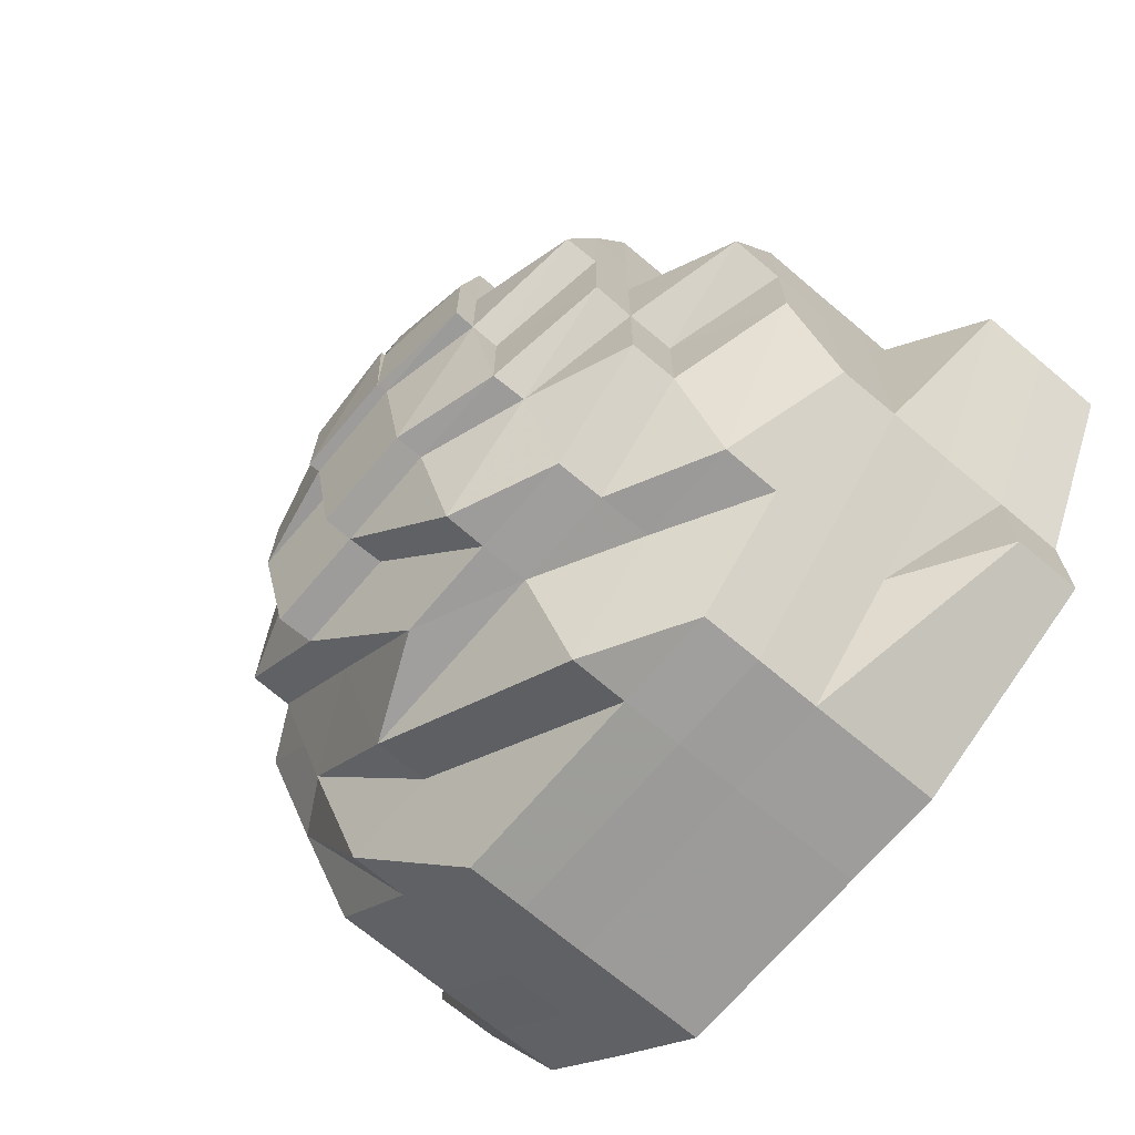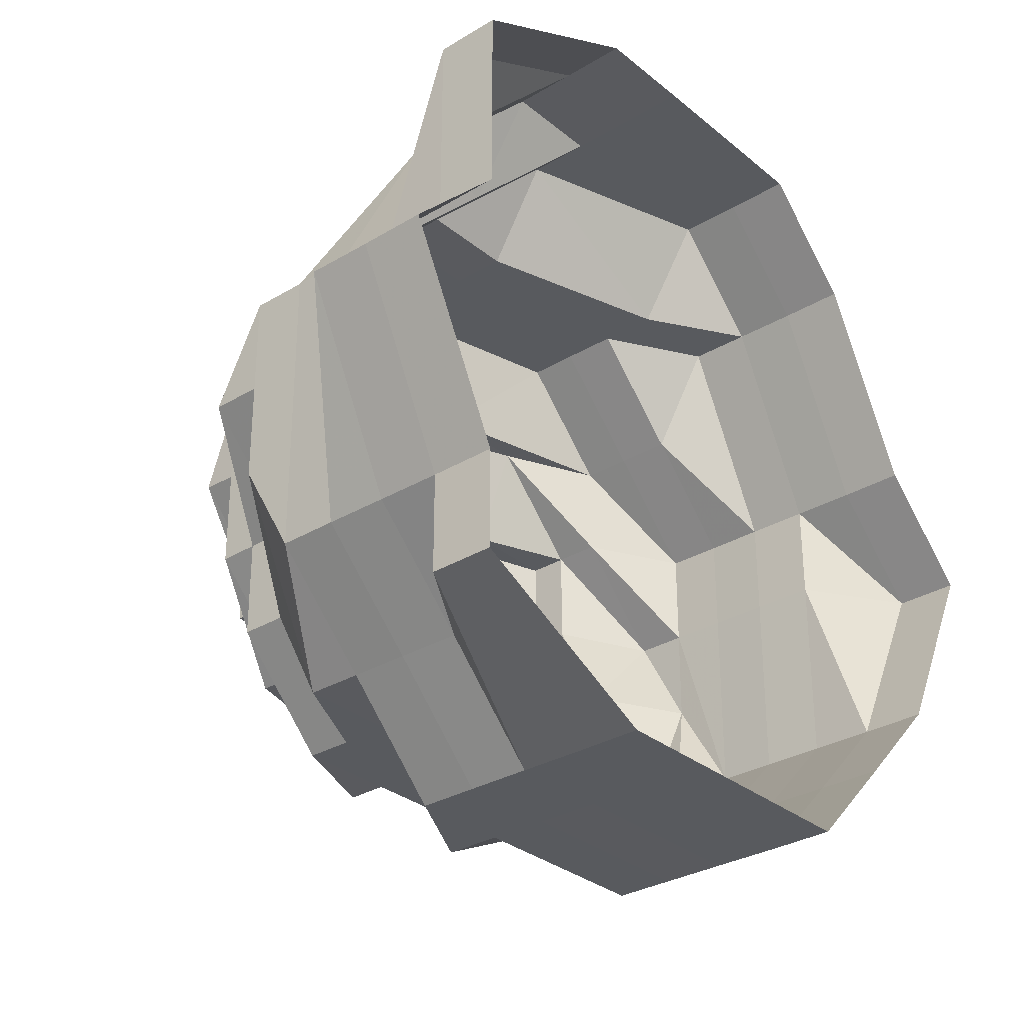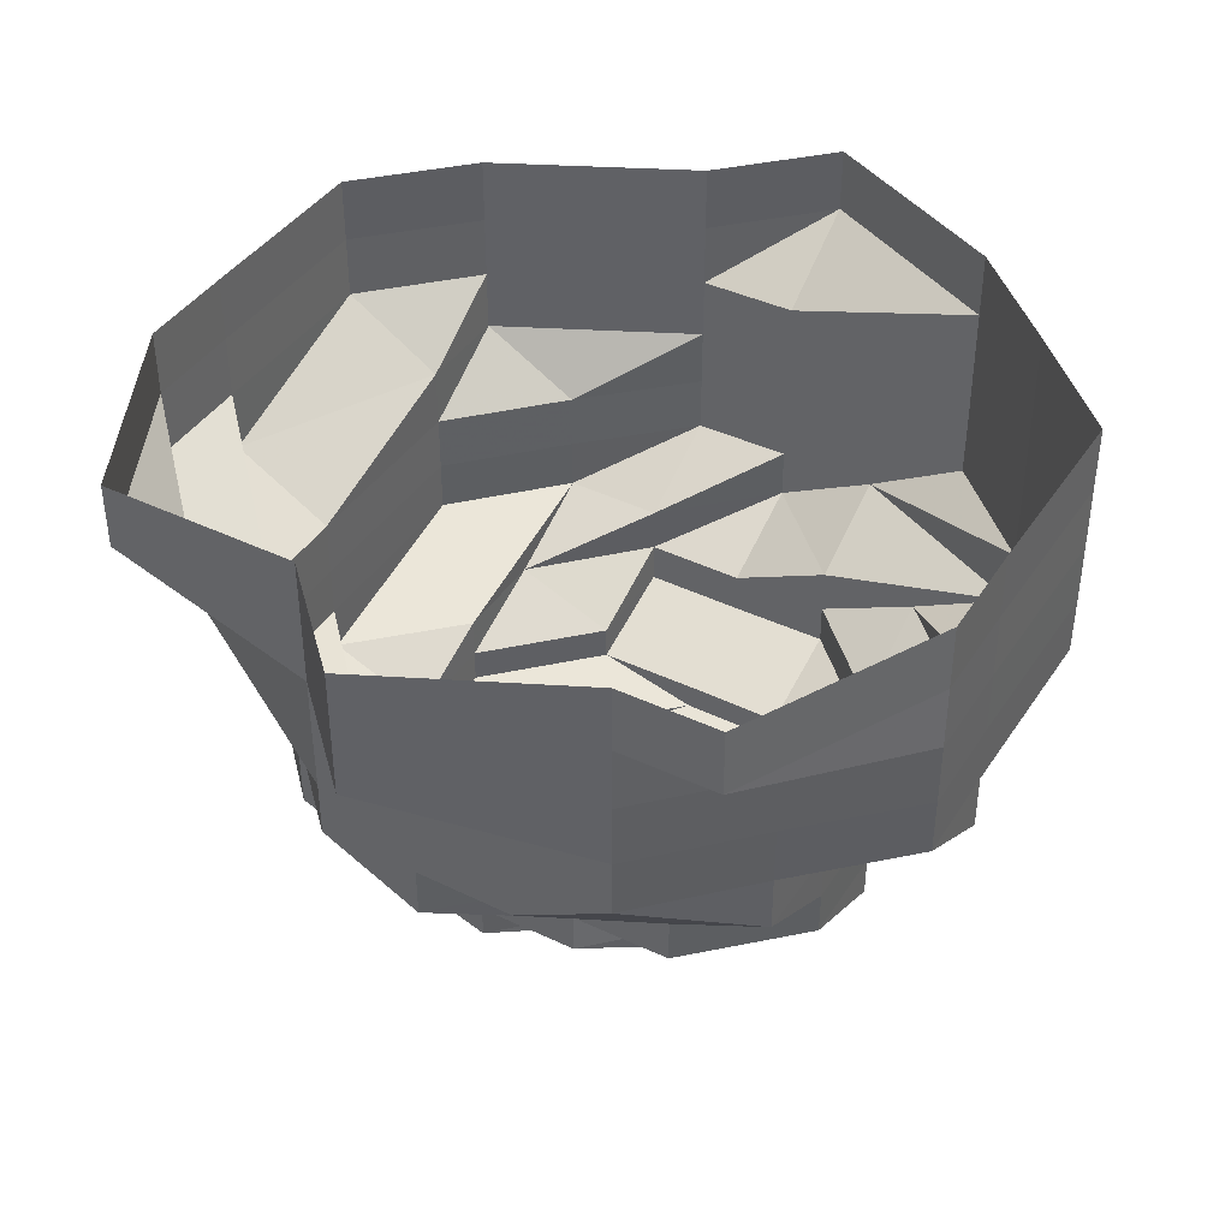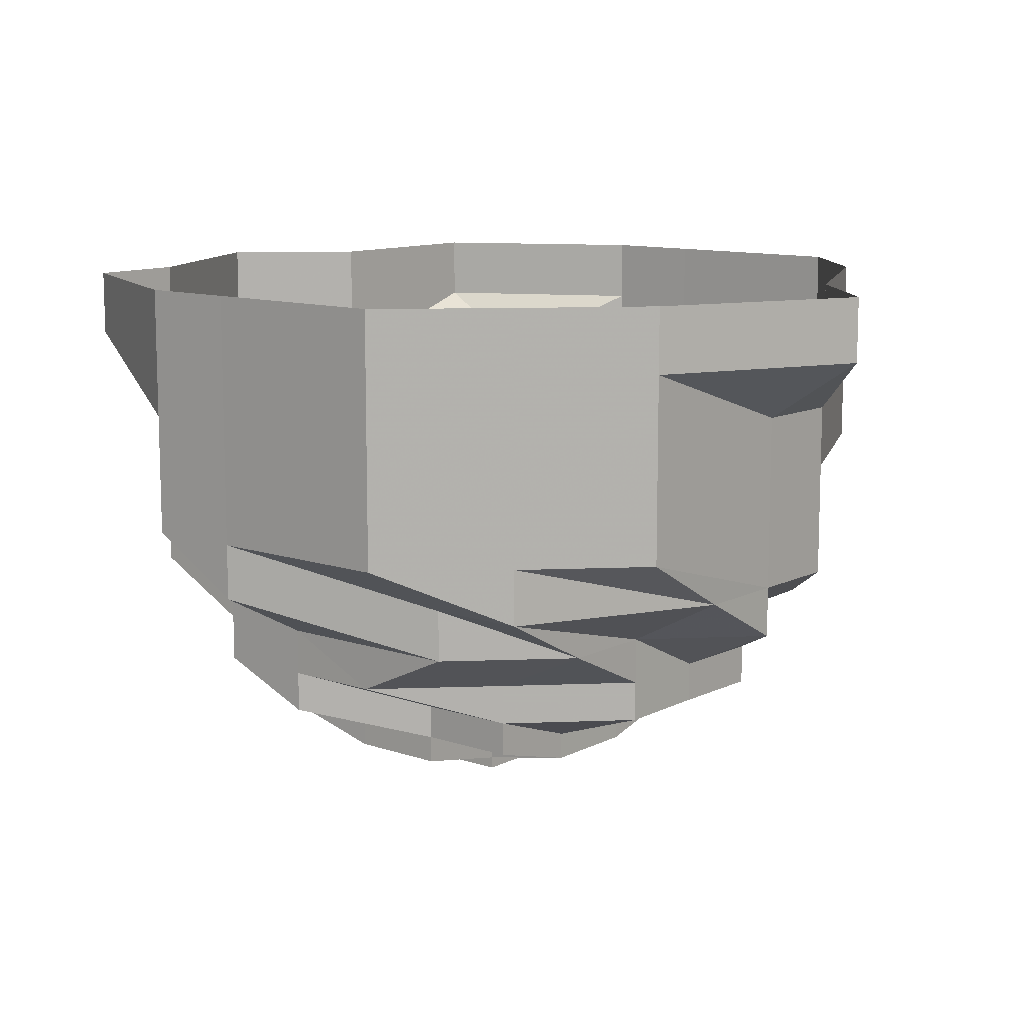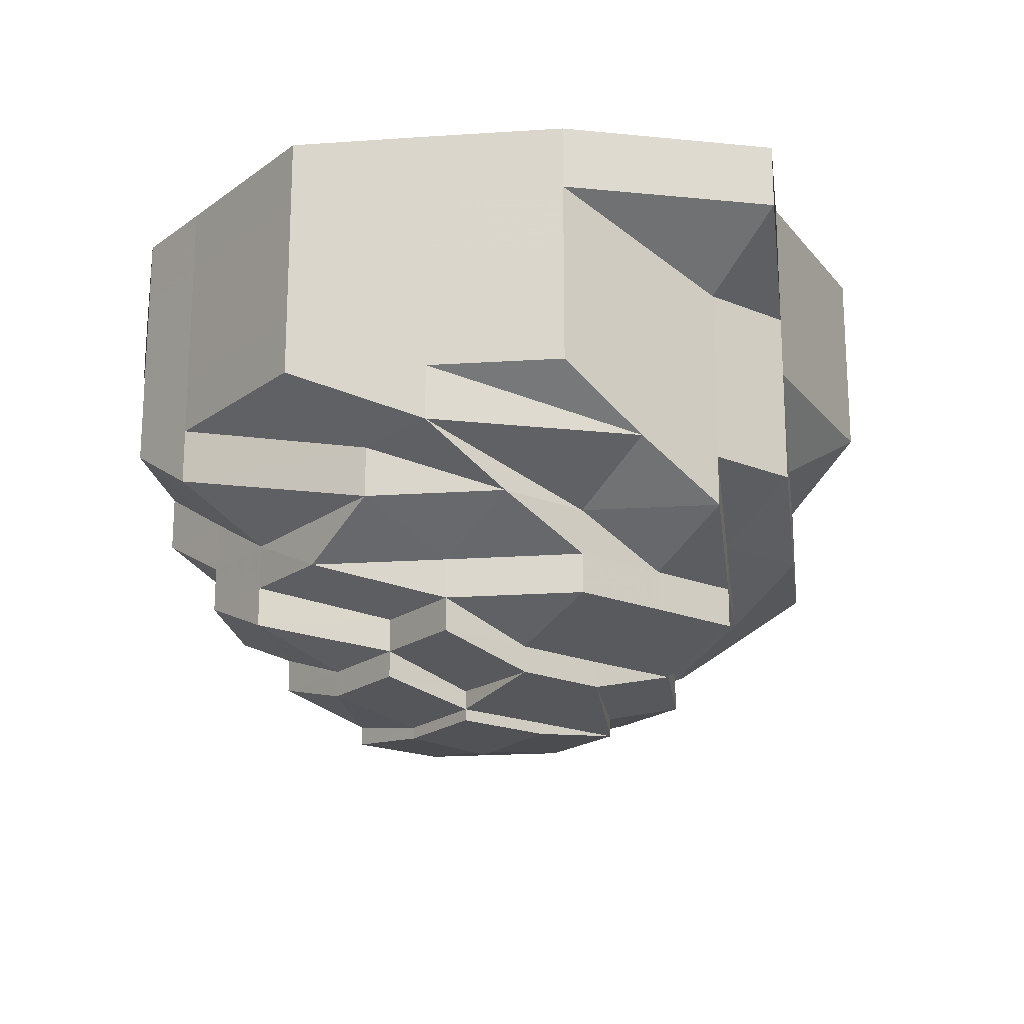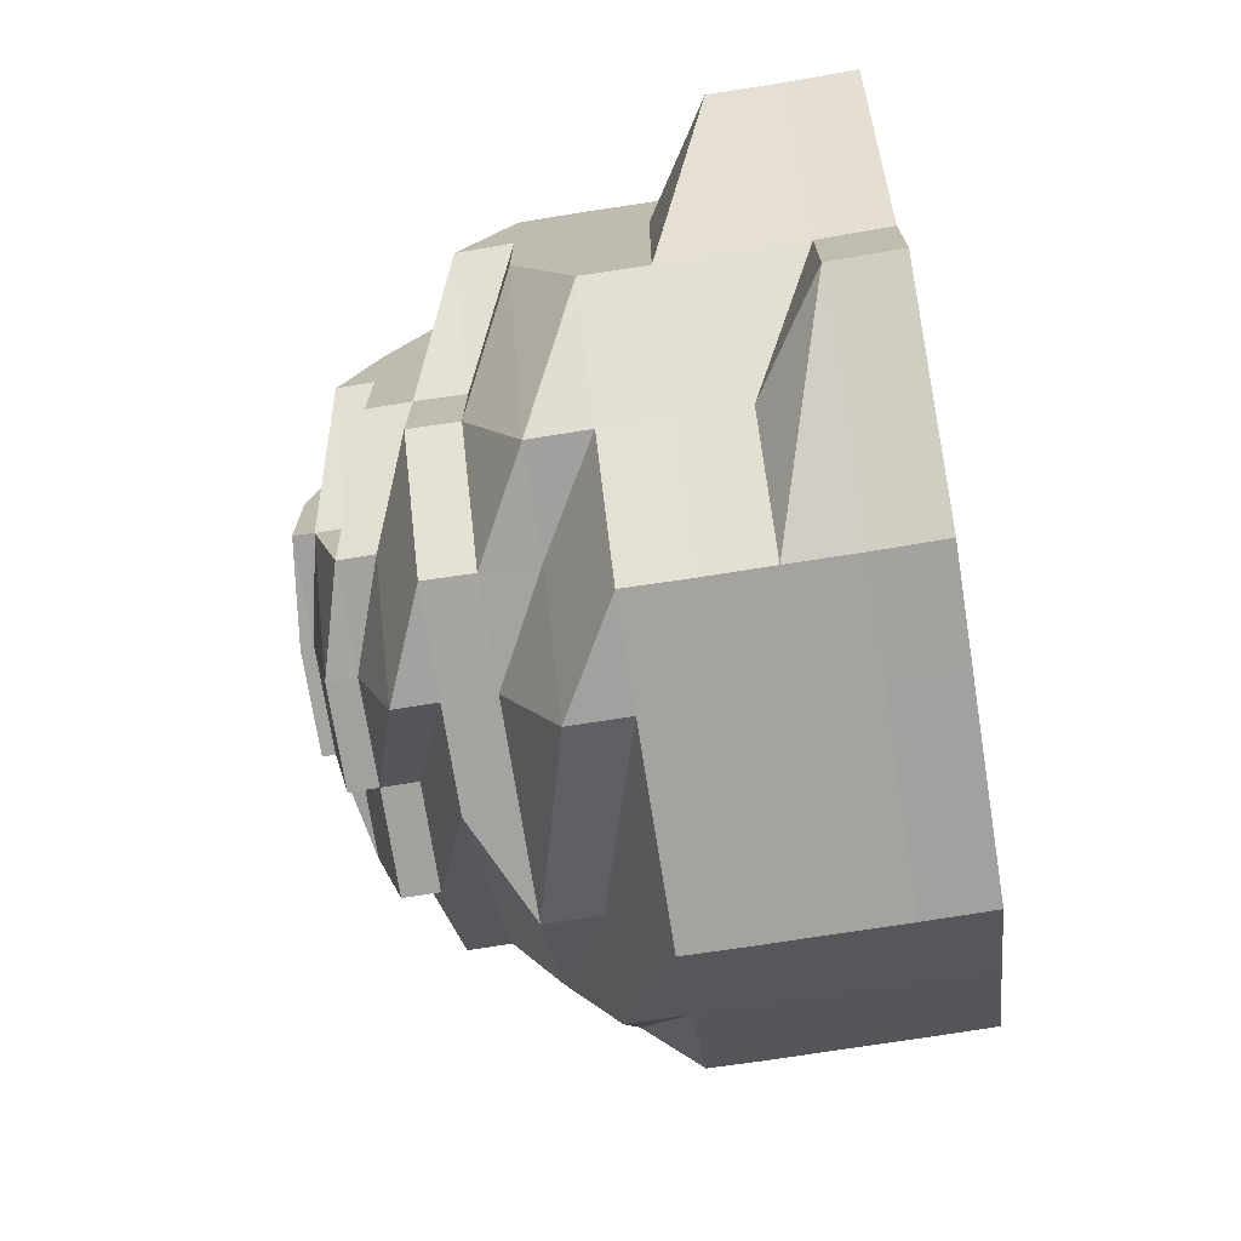
<metadata>
{"format":"obj","ext":"obj","renderer":"f3d","projection":"perspective","resolution":1024,"background":"white","views":[{"elev":-70.3,"azim":-130.3,"up":"+Y"},{"elev":-30.9,"azim":-49.4,"up":"+Y"},{"elev":40.9,"azim":-59.7,"up":"+Z"},{"elev":11.1,"azim":39.8,"up":"+Z"},{"elev":-19.5,"azim":52.7,"up":"+Z"},{"elev":-72.5,"azim":-81.0,"up":"+Y"}]}
</metadata>
<code>
o 20018
v 2229 1862 7.217
v 2229 1862 7.217
v 2229 1862 7.21
v 2229 1862 7.21
v 2229 1862 7.217
v 2229 1862 7.21
v 2229 1862 7.217
v 2229 1862 7.21
v 2229 1862 7.217
v 2229 1862 7.21
v 2229 1862 7.217
v 2229 1862 7.204
v 2229 1862 7.21
v 2229 1862 7.217
v 2229 1862 7.204
v 2229 1862 7.204
v 2229 1862 7.21
v 2229 1862 7.217
v 2229 1862 7.204
v 2229 1862 7.21
v 2229 1862 7.217
v 2229 1862 7.204
v 2229 1862 7.21
v 2229 1862 7.217
v 2229 1862 7.204
v 2229 1862 7.21
v 2229 1862 7.217
v 2229 1862 7.204
v 2229 1862 7.21
v 2229 1862 7.217
v 2229 1862 7.204
v 2229 1862 7.21
v 2229 1862 7.217
v 2229 1862 7.204
v 2229 1862 7.21
v 2229 1862 7.217
v 2229 1862 7.204
v 2229 1862 7.21
v 2229 1862 7.217
v 2229 1862 7.204
v 2229 1862 7.21
v 2229 1862 7.217
v 2229 1862 7.204
v 2229 1862 7.21
v 2229 1862 7.204
v 2229 1862 7.204
v 2229 1862 7.204
v 2229 1862 7.197
v 2229 1862 7.204
v 2229 1862 7.197
v 2229 1862 7.197
v 2229 1862 7.197
v 2229 1862 7.197
v 2229 1862 7.191
v 2229 1862 7.197
v 2229 1862 7.191
v 2229 1862 7.191
v 2229 1862 7.197
v 2229 1862 7.191
v 2229 1862 7.197
v 2229 1862 7.191
v 2229 1862 7.197
v 2229 1862 7.191
v 2229 1862 7.197
v 2229 1862 7.191
v 2229 1862 7.197
v 2229 1862 7.191
v 2229 1862 7.197
v 2229 1862 7.191
v 2229 1862 7.197
v 2229 1862 7.191
v 2229 1862 7.197
v 2229 1862 7.191
v 2229 1862 7.197
v 2229 1862 7.191
v 2229 1862 7.197
v 2229 1862 7.191
v 2229 1862 7.191
v 2229 1862 7.185
v 2229 1862 7.191
v 2229 1862 7.185
v 2229 1862 7.185
v 2229 1862 7.18
v 2229 1862 7.185
v 2229 1862 7.18
v 2229 1862 7.191
v 2229 1862 7.185
v 2229 1862 7.185
v 2229 1862 7.185
v 2229 1862 7.18
v 2229 1862 7.185
v 2229 1862 7.18
v 2229 1862 7.18
v 2229 1862 7.176
v 2229 1862 7.18
v 2229 1862 7.176
v 2229 1862 7.185
v 2229 1862 7.18
v 2229 1862 7.185
v 2229 1862 7.18
v 2229 1862 7.176
v 2229 1862 7.176
v 2229 1862 7.176
v 2229 1862 7.18
v 2229 1862 7.176
v 2229 1862 7.176
v 2229 1862 7.171
v 2229 1862 7.171
v 2229 1862 7.18
v 2229 1862 7.171
v 2229 1862 7.168
v 2229 1862 7.176
v 2229 1862 7.176
v 2229 1862 7.171
v 2229 1862 7.185
v 2229 1862 7.18
v 2229 1862 7.185
v 2229 1862 7.185
v 2229 1862 7.18
v 2229 1862 7.176
v 2229 1862 7.171
v 2229 1862 7.185
v 2229 1862 7.18
v 2229 1862 7.176
v 2229 1862 7.171
v 2229 1862 7.185
v 2229 1862 7.18
v 2229 1862 7.176
v 2229 1862 7.171
v 2229 1862 7.176
v 2229 1862 7.18
v 2229 1862 7.185
v 2229 1862 7.185
v 2229 1862 7.18
v 2229 1862 7.18
v 2229 1862 7.18
v 2229 1862 7.176
v 2229 1862 7.176
v 2229 1862 7.176
v 2229 1862 7.171
v 2229 1862 7.176
v 2229 1862 7.171
v 2229 1862 7.171
v 2229 1862 7.168
v 2229 1862 7.171
v 2229 1862 7.168
v 2229 1862 7.185
v 2229 1862 7.18
v 2229 1862 7.171
v 2229 1862 7.176
v 2229 1862 7.171
v 2229 1862 7.176
v 2229 1862 7.171
v 2229 1862 7.168
v 2229 1862 7.168
v 2229 1862 7.168
v 2229 1862 7.171
v 2229 1862 7.168
v 2229 1862 7.165
v 2229 1862 7.165
v 2229 1862 7.165
v 2229 1862 7.163
v 2229 1862 7.163
v 2229 1862 7.162
v 2229 1862 7.162
v 2229 1862 7.163
v 2229 1862 7.163
v 2229 1862 7.165
v 2229 1862 7.163
v 2229 1862 7.162
v 2229 1862 7.163
v 2229 1862 7.162
v 2229 1862 7.163
v 2229 1862 7.163
v 2229 1862 7.162
v 2229 1862 7.162
v 2229 1862 7.163
v 2229 1862 7.162
v 2229 1862 7.162
v 2229 1862 7.162
v 2229 1862 7.162
v 2229 1862 7.162
v 2229 1862 7.165
v 2229 1862 7.165
v 2229 1862 7.163
v 2229 1862 7.168
v 2229 1862 7.171
v 2229 1862 7.165
v 2229 1862 7.163
v 2229 1862 7.168
v 2229 1862 7.165
v 2229 1862 7.163
v 2229 1862 7.165
v 2229 1862 7.176
v 2229 1862 7.171
v 2229 1862 7.168
v 2229 1862 7.165
v 2229 1862 7.163
v 2229 1862 7.163
v 2229 1862 7.168
v 2229 1862 7.168
v 2229 1862 7.171
v 2229 1862 7.176
v 2229 1862 7.165
v 2229 1862 7.171
v 2229 1862 7.168
v 2229 1862 7.168
v 2229 1862 7.168
v 2229 1862 7.165
v 2229 1862 7.168
v 2229 1862 7.165
v 2229 1862 7.163
v 2229 1862 7.165
v 2229 1862 7.163
v 2229 1862 7.168
v 2229 1862 7.162
v 2229 1862 7.162
v 2229 1862 7.165
v 2229 1862 7.163
v 2229 1862 7.162
v 2229 1862 7.171
v 2229 1862 7.168
v 2229 1862 7.168
v 2229 1862 7.168
v 2229 1862 7.165
v 2229 1862 7.165
v 2229 1862 7.163
v 2229 1862 7.165
v 2229 1862 7.165
v 2229 1862 7.165
v 2229 1862 7.168
v 2229 1862 7.18
v 2229 1862 7.176
v 2229 1862 7.176
v 2229 1862 7.171
v 2229 1862 7.171
v 2229 1862 7.171
v 2229 1862 7.176
v 2229 1862 7.171
v 2229 1862 7.165
v 2229 1862 7.168
v 2229 1862 7.165
v 2229 1862 7.162
v 2229 1862 7.162
v 2229 1862 7.162
v 2229 1862 7.162
v 2229 1862 7.162
f 1 2 3
f 3 2 4
f 2 5 4
f 6 1 3
f 7 1 6
f 4 5 8
f 5 9 8
f 10 7 6
f 11 7 10
f 6 3 12
f 13 11 10
f 14 11 13
f 10 6 15
f 15 6 12
f 13 10 16
f 16 10 15
f 17 14 13
f 18 14 17
f 19 13 16
f 17 13 19
f 20 18 17
f 21 18 20
f 22 17 19
f 20 17 22
f 23 21 20
f 24 21 23
f 25 20 22
f 23 20 25
f 26 24 23
f 27 24 26
f 28 23 25
f 26 23 28
f 29 27 26
f 30 27 29
f 31 26 28
f 29 26 31
f 32 30 29
f 33 30 32
f 34 29 31
f 32 29 34
f 35 33 32
f 36 33 35
f 37 32 34
f 35 32 37
f 38 36 35
f 39 36 38
f 40 35 37
f 38 35 40
f 41 39 38
f 42 39 41
f 43 38 40
f 41 38 43
f 44 42 41
f 9 42 44
f 8 9 44
f 44 41 45
f 45 41 43
f 8 44 46
f 46 44 45
f 47 8 46
f 4 8 47
f 46 45 48
f 49 4 47
f 3 4 49
f 12 3 49
f 47 46 50
f 50 46 48
f 49 47 51
f 51 47 50
f 12 49 52
f 52 49 51
f 53 12 52
f 15 12 53
f 52 51 54
f 55 15 53
f 16 15 55
f 53 52 56
f 56 52 54
f 55 53 57
f 57 53 56
f 58 16 55
f 19 16 58
f 59 55 57
f 58 55 59
f 60 19 58
f 22 19 60
f 61 58 59
f 60 58 61
f 62 22 60
f 25 22 62
f 63 60 61
f 62 60 63
f 64 25 62
f 28 25 64
f 65 62 63
f 64 62 65
f 66 28 64
f 31 28 66
f 67 64 65
f 66 64 67
f 68 31 66
f 34 31 68
f 69 66 67
f 68 66 69
f 70 34 68
f 37 34 70
f 71 68 69
f 70 68 71
f 72 37 70
f 40 37 72
f 73 70 71
f 72 70 73
f 74 40 72
f 43 40 74
f 75 72 73
f 74 72 75
f 76 43 74
f 45 43 76
f 48 45 76
f 76 74 77
f 77 74 75
f 48 76 78
f 78 76 77
f 78 77 79
f 80 48 78
f 50 48 80
f 81 78 79
f 80 78 81
f 79 77 82
f 77 75 82
f 81 79 83
f 84 82 85
f 86 50 80
f 51 50 86
f 54 51 86
f 86 80 87
f 87 80 81
f 54 86 88
f 88 86 87
f 89 54 88
f 56 54 89
f 89 88 90
f 91 56 89
f 57 56 91
f 92 89 90
f 91 89 92
f 90 88 93
f 88 87 93
f 92 90 94
f 95 93 96
f 97 57 91
f 59 57 97
f 98 91 92
f 97 91 98
f 99 59 97
f 61 59 99
f 100 97 98
f 99 97 100
f 98 92 101
f 101 92 94
f 100 98 102
f 102 98 101
f 103 100 102
f 94 104 105
f 103 106 107
f 102 101 108
f 109 100 103
f 109 99 100
f 110 107 111
f 112 109 103
f 112 113 114
f 115 99 109
f 115 61 99
f 63 61 115
f 116 115 109
f 116 109 112
f 117 63 115
f 117 115 116
f 65 63 117
f 118 65 117
f 67 65 118
f 119 117 116
f 118 117 119
f 120 116 112
f 119 116 120
f 120 112 121
f 121 112 110
f 122 67 118
f 69 67 122
f 123 118 119
f 122 118 123
f 124 119 120
f 123 119 124
f 125 120 121
f 124 120 125
f 126 69 122
f 71 69 126
f 127 122 123
f 126 122 127
f 128 123 124
f 127 123 128
f 128 124 129
f 129 124 125
f 130 127 128
f 130 128 129
f 131 126 127
f 131 127 130
f 132 71 126
f 132 126 131
f 73 71 132
f 133 73 132
f 75 73 133
f 82 75 133
f 133 132 134
f 134 132 131
f 82 133 135
f 135 133 134
f 136 82 135
f 134 131 137
f 137 131 130
f 135 134 138
f 138 134 137
f 136 135 139
f 139 135 138
f 139 138 140
f 141 136 139
f 138 137 142
f 140 138 142
f 143 142 144
f 145 139 140
f 141 139 145
f 145 140 146
f 83 136 141
f 83 147 148
f 149 141 145
f 150 83 141
f 150 141 149
f 151 150 149
f 152 150 153
f 153 149 154
f 149 145 155
f 155 145 146
f 156 149 155
f 146 157 158
f 146 158 159
f 155 146 160
f 156 155 160
f 160 146 161
f 160 161 162
f 162 159 163
f 164 163 165
f 166 162 164
f 167 168 162
f 162 169 170
f 171 167 172
f 173 174 172
f 175 173 176
f 176 177 178
f 175 179 180
f 181 182 180
f 183 184 177
f 185 183 166
f 183 156 160
f 186 156 183
f 186 187 156
f 188 186 183
f 188 183 189
f 190 186 188
f 191 188 189
f 191 190 188
f 192 191 189
f 192 189 172
f 193 191 192
f 187 194 195
f 187 195 196
f 197 193 198
f 198 193 199
f 193 200 191
f 200 190 191
f 201 200 193
f 201 110 200
f 121 110 201
f 200 108 190
f 202 203 108
f 204 201 193
f 205 108 206
f 207 121 201
f 207 201 204
f 125 121 207
f 208 125 207
f 208 207 204
f 129 125 208
f 209 208 204
f 210 129 208
f 210 208 209
f 211 210 209
f 209 204 212
f 169 209 212
f 213 209 214
f 215 210 213
f 214 212 216
f 216 212 217
f 212 218 219
f 212 219 220
f 221 129 210
f 221 130 129
f 137 130 221
f 222 221 210
f 142 137 221
f 142 221 222
f 223 142 222
f 223 224 225
f 226 225 227
f 228 229 227
f 230 231 229
f 87 81 232
f 232 81 83
f 232 83 150
f 93 87 232
f 233 232 150
f 93 232 233
f 234 93 233
f 234 233 187
f 235 234 187
f 235 187 186
f 94 234 235
f 190 235 186
f 236 94 235
f 236 235 190
f 101 94 236
f 108 236 190
f 108 101 236
f 237 238 239
f 240 241 242
f 243 244 245
f 244 246 247

</code>
